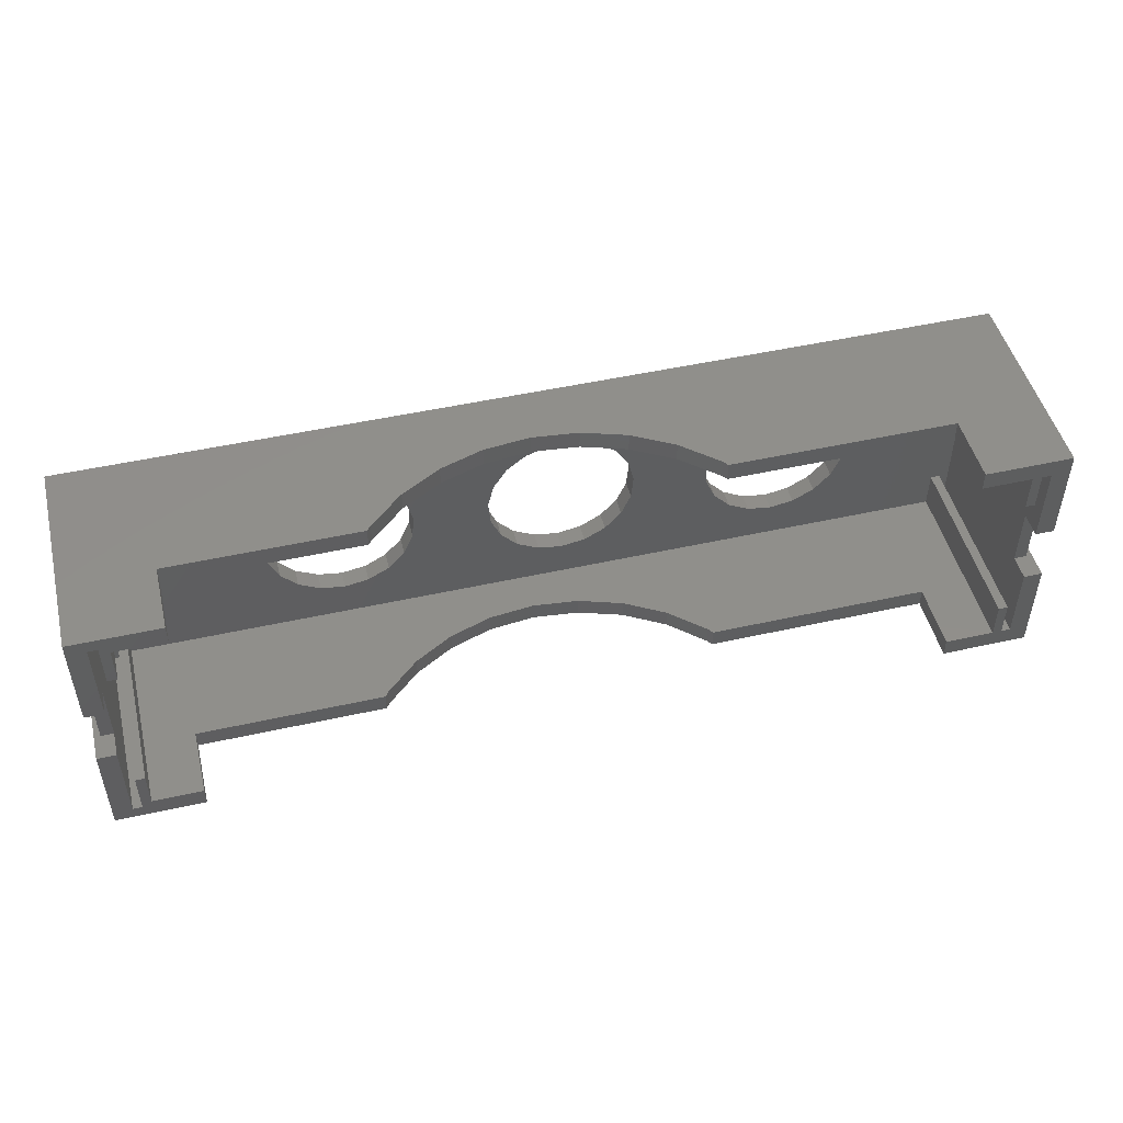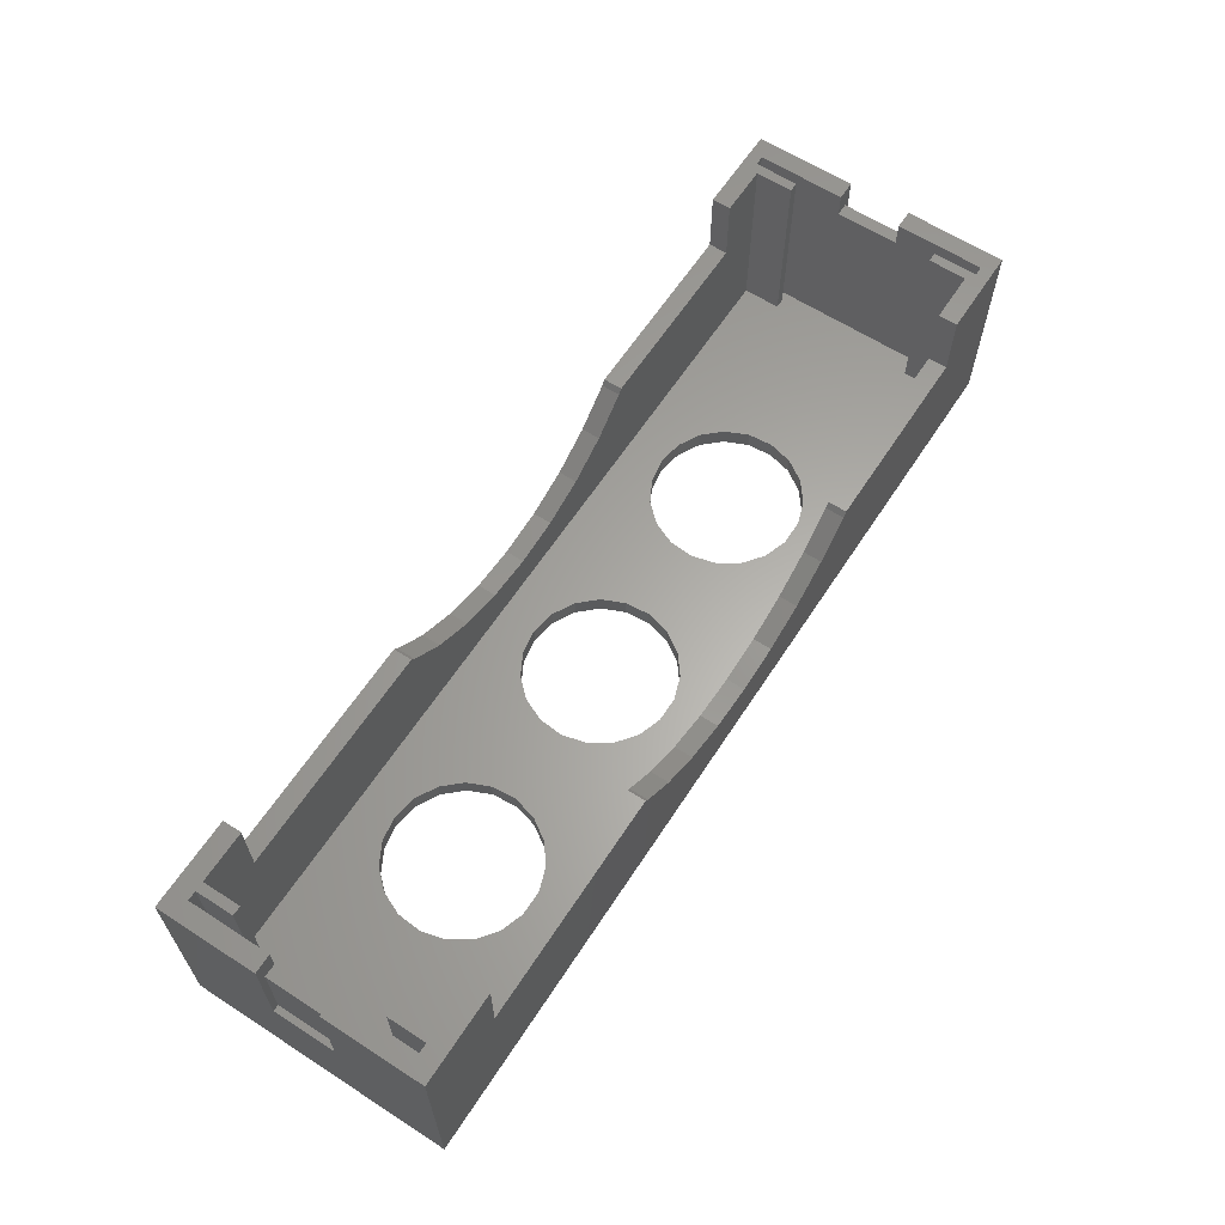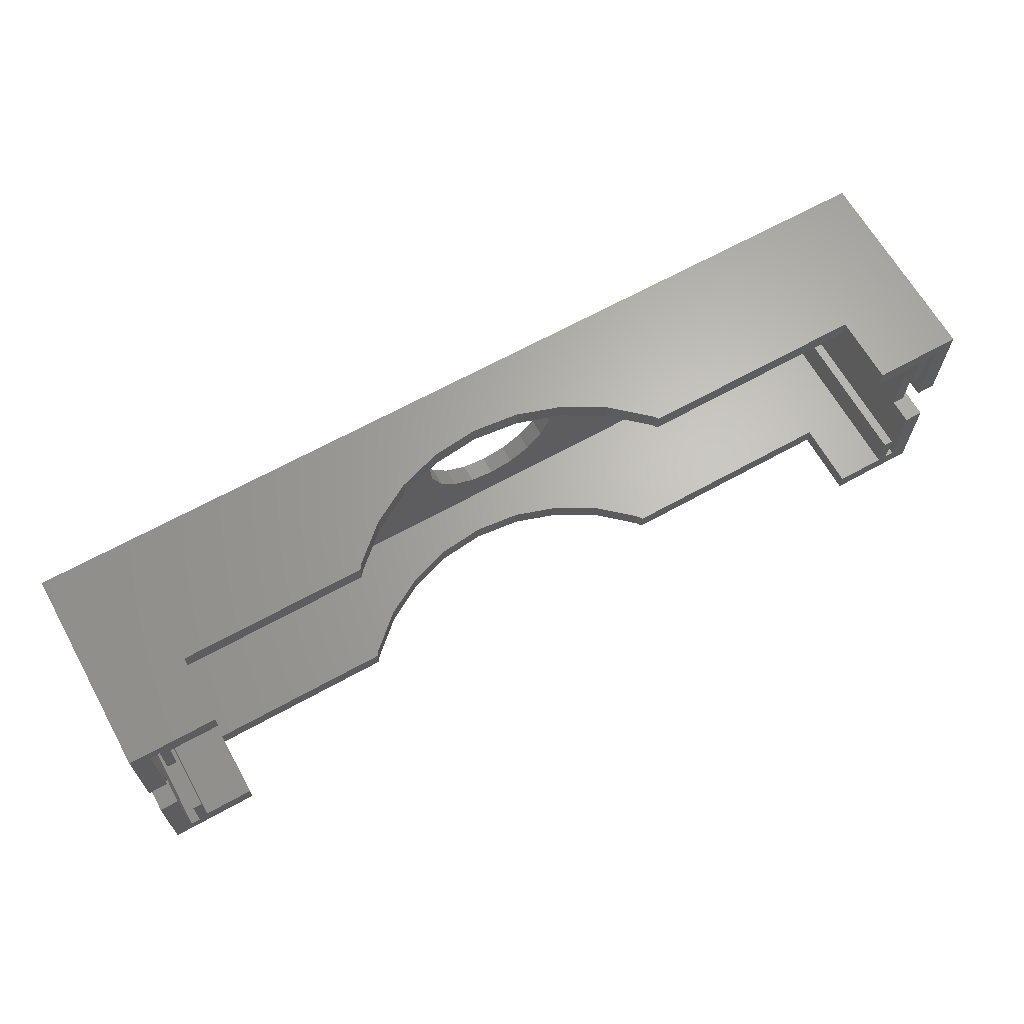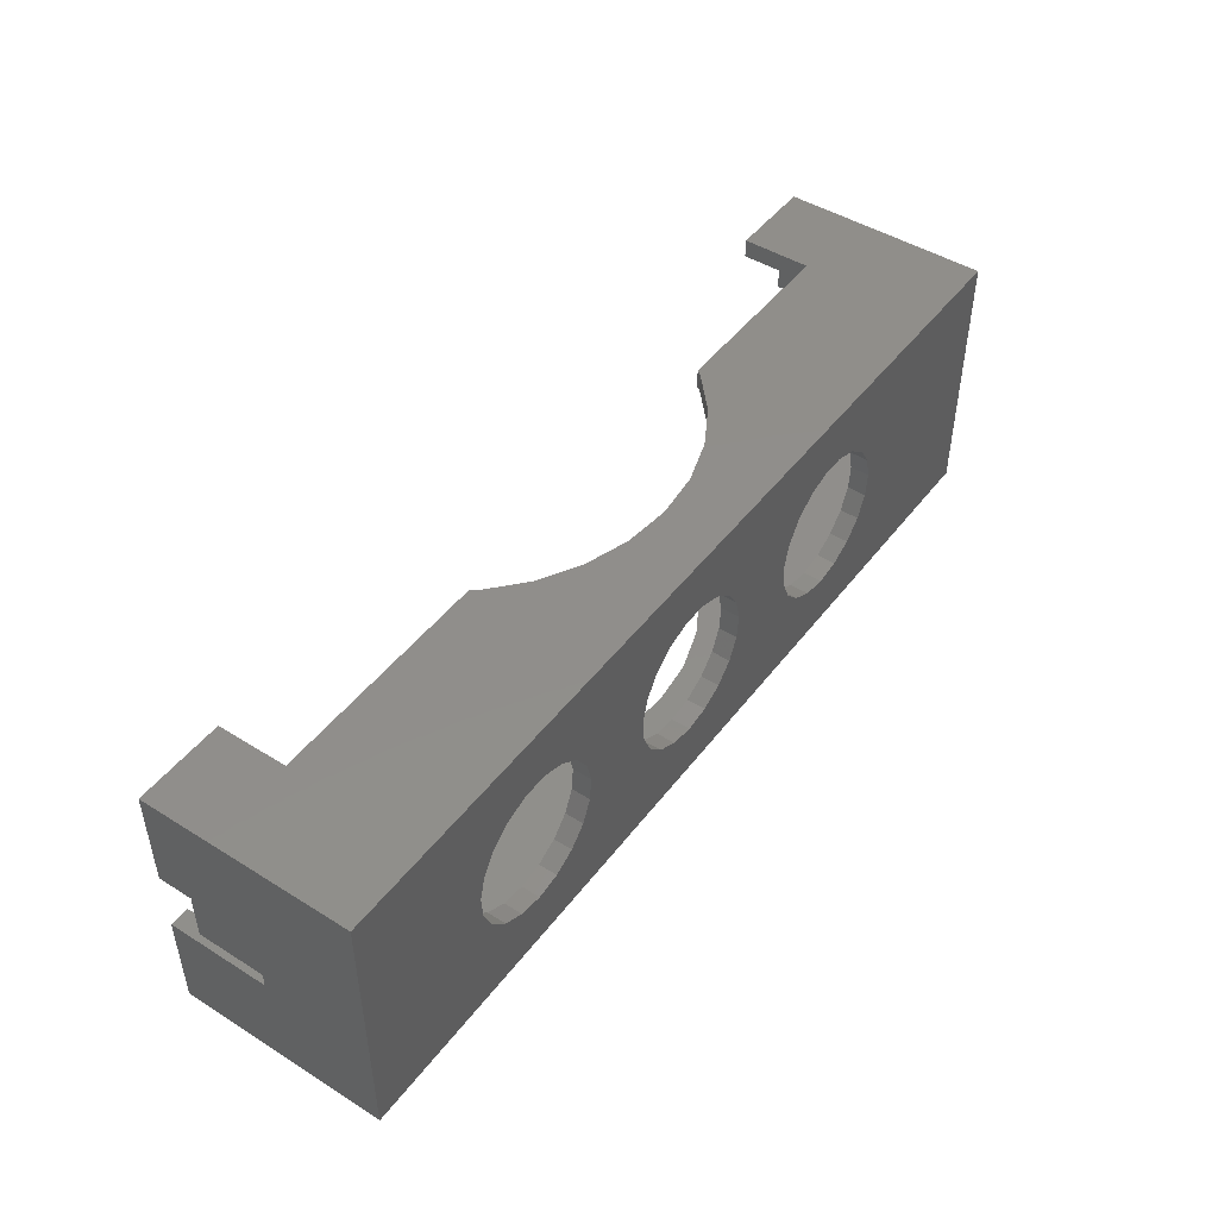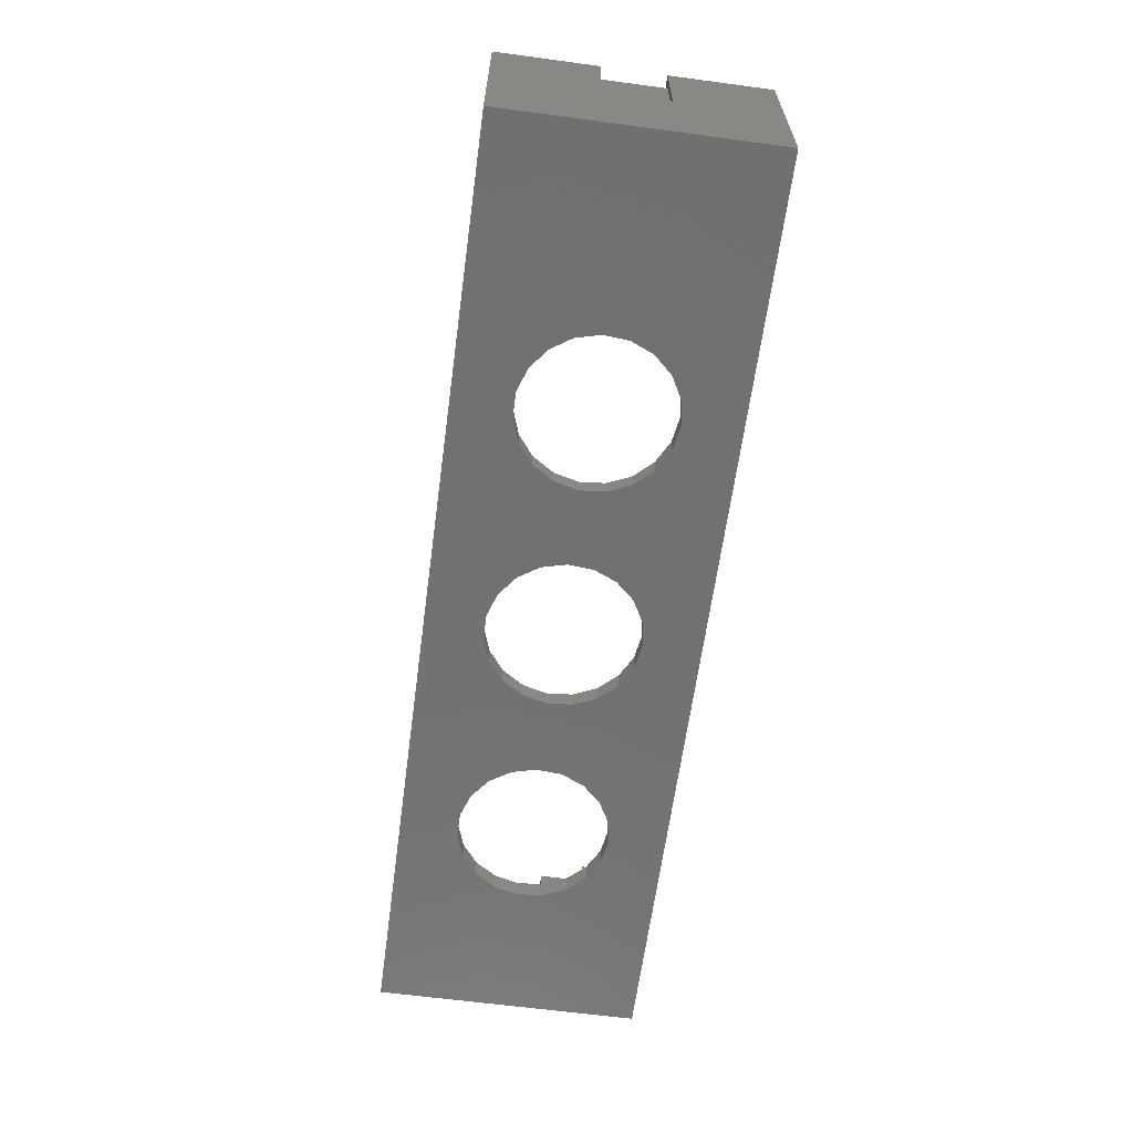
<metadata>
{"format":"stl","ext":"stl","renderer":"f3d","projection":"perspective","resolution":1024,"background":"white","views":[{"elev":48.7,"azim":-14.0,"up":"+Y"},{"elev":62.7,"azim":123.1,"up":"+Z"},{"elev":65.4,"azim":-29.2,"up":"+Y"},{"elev":46.8,"azim":125.3,"up":"+Y"},{"elev":-63.1,"azim":-97.7,"up":"+Z"}]}
</metadata>
<code>
# stl→obj: 246 verts, 500 faces
v 74 21 16.5
v 72.5 19.5 16.5
v 74 13 16.5
v 71.75 19.5 16.5
v 71 19.5 16.5
v 71.75 16.5 16.5
v 67 21 16.5
v 67 19.5 16.5
v 72.5 13 16.5
v 71 16.5 16.5
v 71.75 4.5 16.5
v 71 4.5 16.5
v 71.75 1.5 16.5
v 72.5 1.5 16.5
v 74 8 16.5
v 72.5 8 16.5
v 74 0 16.5
v 71 1.5 16.5
v 67 0 16.5
v 67 1.5 16.5
v 1.5 8 16.5
v 0 8 16.5
v 1.5 1 16.5
v 3 4.5 16.5
v 2.25 4.5 16.5
v 3 1.5 16.5
v 7 0 16.5
v 7 1.5 16.5
v 2.25 1 16.5
v 0 0 16.5
v 7 21 16.5
v 3 19.5 16.5
v 7 19.5 16.5
v 2.25 16.5 16.5
v 2.25 20 16.5
v 0 21 16.5
v 1.5 20 16.5
v 0 13 16.5
v 1.5 13 16.5
v 3 16.5 16.5
v 74 8 8.5
v 74 13 8.5
v 74 21 0
v 74 0 0
v 62.65 11 0
v 62.48 9.027 0
v 61.69 7.218 0
v 60.35 5.765 0
v 58.61 4.825 0
v 56.67 4.5 0
v 38.67 4.5 0
v 50.85 9.027 0
v 44.65 11 0
v 50.69 11 0
v 44.48 9.027 0
v 51.64 7.218 0
v 43.69 7.218 0
v 52.98 5.765 0
v 42.35 5.765 0
v 54.72 4.825 0
v 40.61 4.825 0
v 32.85 9.027 0
v 26.65 11 0
v 32.69 11 0
v 26.48 9.027 0
v 33.64 7.218 0
v 25.69 7.218 0
v 34.98 5.765 0
v 24.35 5.765 0
v 36.72 4.825 0
v 22.61 4.825 0
v 0 0 0
v 20.67 4.5 0
v 14.85 9.027 0
v 14.69 11 0
v 15.64 7.218 0
v 16.98 5.765 0
v 18.72 4.825 0
v 62.16 12.91 0
v 61.08 14.56 0
v 59.52 15.78 0
v 57.65 16.42 0
v 55.68 16.42 0
v 51.17 12.91 0
v 44.16 12.91 0
v 52.25 14.56 0
v 43.08 14.56 0
v 53.81 15.78 0
v 41.52 15.78 0
v 39.65 16.42 0
v 37.68 16.42 0
v 33.17 12.91 0
v 26.16 12.91 0
v 34.25 14.56 0
v 25.08 14.56 0
v 35.81 15.78 0
v 23.52 15.78 0
v 21.65 16.42 0
v 0 21 0
v 19.68 16.42 0
v 15.17 12.91 0
v 17.81 15.78 0
v 16.25 14.56 0
v 7 0 11
v 22.31 0 10.57
v 22 0 11
v 25.07 0 8.09
v 28.28 0 6.235
v 31.81 0 5.088
v 35.5 0 4.7
v 49 0 11
v 48.69 0 10.57
v 67 0 11
v 45.93 0 8.09
v 42.72 0 6.235
v 39.19 0 5.088
v 67 21 11
v 48.69 21 10.57
v 49 21 11
v 45.93 21 8.09
v 42.72 21 6.235
v 39.19 21 5.088
v 35.5 21 4.7
v 22 21 11
v 22.31 21 10.57
v 7 21 11
v 25.07 21 8.09
v 28.28 21 6.235
v 31.81 21 5.088
v 7 19.5 11
v 22.31 19.5 10.57
v 22 19.5 11
v 3 19.5 1.5
v 25.07 19.5 8.09
v 28.28 19.5 6.235
v 31.81 19.5 5.088
v 35.5 19.5 4.7
v 49 19.5 11
v 48.69 19.5 10.57
v 67 19.5 11
v 71 19.5 1.5
v 45.93 19.5 8.09
v 42.72 19.5 6.235
v 39.19 19.5 5.088
v 71.75 19.5 1.5
v 72.5 19.5 1.5
v 1.5 20 1.5
v 2.25 16.5 1.5
v 2.25 20 1.5
v 2.25 4.5 1.5
v 1.5 1 1.5
v 2.25 1 1.5
v 3 4.5 1.5
v 3 16.5 1.5
v 61.08 14.56 1.5
v 71 16.5 1.5
v 62.65 11 1.5
v 71 4.5 1.5
v 62.48 9.027 1.5
v 62.16 12.91 1.5
v 59.52 15.78 1.5
v 57.65 16.42 1.5
v 55.68 16.42 1.5
v 51.17 12.91 1.5
v 44.65 11 1.5
v 50.69 11 1.5
v 44.16 12.91 1.5
v 52.25 14.56 1.5
v 43.08 14.56 1.5
v 53.81 15.78 1.5
v 41.52 15.78 1.5
v 39.65 16.42 1.5
v 37.68 16.42 1.5
v 33.17 12.91 1.5
v 26.65 11 1.5
v 32.69 11 1.5
v 26.16 12.91 1.5
v 34.25 14.56 1.5
v 25.08 14.56 1.5
v 35.81 15.78 1.5
v 23.52 15.78 1.5
v 21.65 16.42 1.5
v 16.25 14.56 1.5
v 15.17 12.91 1.5
v 17.81 15.78 1.5
v 19.68 16.42 1.5
v 71.75 4.5 1.5
v 71.75 16.5 1.5
v 72.5 1.5 1.5
v 71.75 1.5 1.5
v 61.69 7.218 1.5
v 71 1.5 1.5
v 60.35 5.765 1.5
v 58.61 4.825 1.5
v 56.67 4.5 1.5
v 38.67 4.5 1.5
v 54.72 4.825 1.5
v 50.85 9.027 1.5
v 44.48 9.027 1.5
v 51.64 7.218 1.5
v 43.69 7.218 1.5
v 52.98 5.765 1.5
v 42.35 5.765 1.5
v 40.61 4.825 1.5
v 32.85 9.027 1.5
v 26.48 9.027 1.5
v 33.64 7.218 1.5
v 25.69 7.218 1.5
v 34.98 5.765 1.5
v 24.35 5.765 1.5
v 36.72 4.825 1.5
v 22.61 4.825 1.5
v 20.67 4.5 1.5
v 3 1.5 1.5
v 14.69 11 1.5
v 14.85 9.027 1.5
v 15.64 7.218 1.5
v 16.98 5.765 1.5
v 18.72 4.825 1.5
v 67 1.5 11
v 48.69 1.5 10.57
v 49 1.5 11
v 45.93 1.5 8.09
v 42.72 1.5 6.235
v 39.19 1.5 5.088
v 35.5 1.5 4.7
v 22 1.5 11
v 22.31 1.5 10.57
v 7 1.5 11
v 25.07 1.5 8.09
v 28.28 1.5 6.235
v 31.81 1.5 5.088
v 0 13 8.5
v 0 8 8.5
v 1.5 8 14.5
v 1.5 13 14.5
v 0.5 13 14.5
v 0.5 8 14.5
v 0.5 8 8.5
v 0.5 13 8.5
v 72.5 13 14.5
v 72.5 8 14.5
v 73.5 8 14.5
v 73.5 13 14.5
v 73.5 13 8.5
v 73.5 8 8.5
f 1 2 3
f 1 4 2
f 4 5 6
f 1 5 4
f 7 5 1
f 5 7 8
f 3 2 9
f 6 5 10
f 11 12 13
f 14 15 16
f 15 14 17
f 13 17 14
f 18 13 12
f 18 17 13
f 19 18 20
f 18 19 17
f 21 22 23
f 24 25 26
f 26 27 28
f 29 26 25
f 29 27 26
f 30 29 23
f 29 30 27
f 30 23 22
f 31 32 33
f 34 32 35
f 31 35 32
f 36 35 31
f 35 36 37
f 38 37 36
f 37 38 39
f 32 34 40
f 15 17 41
f 42 1 3
f 1 42 43
f 41 43 42
f 41 44 43
f 44 41 17
f 44 45 43
f 44 46 45
f 44 47 46
f 44 48 47
f 44 49 48
f 44 50 49
f 51 50 44
f 52 53 54
f 55 52 56
f 57 56 58
f 52 55 53
f 59 58 60
f 56 57 55
f 50 51 60
f 58 59 57
f 60 61 59
f 60 51 61
f 62 63 64
f 65 62 66
f 67 66 68
f 62 65 63
f 69 68 70
f 66 67 65
f 68 69 67
f 71 70 51
f 72 51 44
f 70 71 69
f 51 73 71
f 74 72 75
f 76 72 74
f 77 72 76
f 78 72 77
f 73 72 78
f 51 72 73
f 79 43 45
f 80 43 79
f 81 43 80
f 82 43 81
f 83 43 82
f 53 84 54
f 85 84 53
f 84 85 86
f 87 86 85
f 86 87 88
f 89 88 87
f 88 89 83
f 90 83 89
f 83 90 43
f 91 43 90
f 63 92 64
f 93 92 63
f 92 93 94
f 95 94 93
f 94 95 96
f 97 96 95
f 96 97 91
f 98 91 97
f 99 91 98
f 99 98 100
f 99 75 72
f 75 99 101
f 91 99 43
f 102 99 100
f 103 99 102
f 101 99 103
f 30 104 27
f 104 105 106
f 104 107 105
f 72 107 104
f 107 72 108
f 109 72 110
f 108 72 109
f 72 104 30
f 111 112 113
f 113 17 19
f 44 112 114
f 44 114 115
f 44 115 116
f 44 110 72
f 113 44 17
f 112 44 113
f 110 44 116
f 1 117 7
f 117 118 119
f 43 118 117
f 118 43 120
f 120 43 121
f 122 43 123
f 121 43 122
f 43 117 1
f 124 125 126
f 126 36 31
f 127 126 125
f 99 127 128
f 99 128 129
f 99 123 43
f 126 99 36
f 127 99 126
f 123 99 129
f 32 130 33
f 130 131 132
f 133 131 130
f 131 133 134
f 134 133 135
f 136 133 137
f 135 133 136
f 133 130 32
f 138 139 140
f 140 5 8
f 141 139 142
f 141 142 143
f 141 143 144
f 140 141 5
f 139 141 140
f 137 141 144
f 141 137 133
f 145 2 4
f 2 145 146
f 147 148 149
f 148 147 150
f 151 150 147
f 150 151 152
f 148 153 154
f 153 148 150
f 155 156 141
f 156 157 158
f 159 158 157
f 156 160 157
f 156 155 160
f 141 161 155
f 141 162 161
f 141 163 162
f 164 165 166
f 167 164 168
f 169 168 170
f 164 167 165
f 171 170 163
f 168 169 167
f 172 163 141
f 170 171 169
f 163 172 171
f 141 173 172
f 174 175 176
f 177 174 178
f 179 178 180
f 174 177 175
f 181 180 173
f 178 179 177
f 180 181 179
f 133 173 141
f 173 182 181
f 173 133 182
f 183 154 184
f 154 183 133
f 185 133 183
f 186 133 185
f 182 133 186
f 156 187 188
f 187 156 158
f 188 146 145
f 146 188 189
f 187 189 188
f 189 187 190
f 191 158 159
f 158 191 192
f 193 192 191
f 194 192 193
f 195 192 194
f 196 195 197
f 165 198 166
f 199 198 165
f 198 199 200
f 201 200 199
f 200 201 202
f 203 202 201
f 202 203 197
f 204 197 203
f 196 197 204
f 195 196 192
f 175 205 176
f 206 205 175
f 205 206 207
f 208 207 206
f 207 208 209
f 210 209 208
f 209 210 211
f 212 211 210
f 211 212 196
f 213 196 212
f 214 196 213
f 184 154 215
f 153 215 154
f 215 153 216
f 216 153 217
f 214 217 153
f 217 214 218
f 218 214 219
f 219 214 213
f 196 214 192
f 18 220 20
f 220 221 222
f 192 221 220
f 221 192 223
f 223 192 224
f 225 192 226
f 224 192 225
f 192 220 18
f 227 228 229
f 229 26 28
f 214 228 230
f 214 230 231
f 214 231 232
f 229 214 26
f 228 214 229
f 226 214 232
f 214 226 192
f 189 13 14
f 13 189 190
f 26 153 24
f 153 26 214
f 40 133 32
f 133 40 154
f 230 108 231
f 108 230 107
f 127 135 128
f 135 127 134
f 228 107 230
f 107 228 105
f 125 134 127
f 134 125 131
f 106 228 227
f 228 106 105
f 132 125 124
f 125 132 131
f 232 110 226
f 110 232 109
f 129 137 123
f 137 129 136
f 226 116 225
f 116 226 110
f 123 144 122
f 144 123 137
f 112 222 221
f 222 112 111
f 139 119 118
f 119 139 138
f 225 115 224
f 115 225 116
f 122 143 121
f 143 122 144
f 231 109 232
f 109 231 108
f 128 136 129
f 136 128 135
f 224 114 223
f 114 224 115
f 121 142 120
f 142 121 143
f 223 112 221
f 112 223 114
f 120 139 118
f 139 120 142
f 27 229 28
f 229 27 104
f 33 126 31
f 126 33 130
f 140 7 117
f 7 140 8
f 113 20 220
f 20 113 19
f 229 106 227
f 106 229 104
f 119 140 117
f 140 119 138
f 126 132 124
f 132 126 130
f 222 113 220
f 113 222 111
f 73 219 213
f 219 73 78
f 100 182 186
f 182 100 98
f 216 75 215
f 75 216 74
f 65 175 63
f 175 65 206
f 67 206 65
f 206 67 208
f 218 76 217
f 76 218 77
f 78 218 219
f 218 78 77
f 217 74 216
f 74 217 76
f 103 185 183
f 185 103 102
f 102 186 185
f 186 102 100
f 215 101 184
f 101 215 75
f 71 213 212
f 213 71 73
f 93 179 95
f 179 93 177
f 98 181 182
f 181 98 97
f 184 103 183
f 103 184 101
f 63 177 93
f 177 63 175
f 97 179 181
f 179 97 95
f 69 208 67
f 208 69 210
f 69 212 210
f 212 69 71
f 51 211 196
f 211 51 70
f 91 172 173
f 172 91 90
f 176 92 174
f 92 176 64
f 55 165 53
f 165 55 199
f 57 199 55
f 199 57 201
f 209 66 207
f 66 209 68
f 70 209 211
f 209 70 68
f 207 62 205
f 62 207 66
f 94 180 178
f 180 94 96
f 96 173 180
f 173 96 91
f 174 94 178
f 94 174 92
f 85 169 87
f 169 85 167
f 90 171 172
f 171 90 89
f 205 64 176
f 64 205 62
f 61 196 204
f 196 61 51
f 53 167 85
f 167 53 165
f 89 169 171
f 169 89 87
f 59 201 57
f 201 59 203
f 59 204 203
f 204 59 61
f 50 197 195
f 197 50 60
f 83 162 163
f 162 83 82
f 200 52 198
f 52 200 56
f 47 159 46
f 159 47 191
f 45 160 79
f 160 45 157
f 202 56 200
f 56 202 58
f 60 202 197
f 202 60 58
f 164 86 168
f 86 164 84
f 86 170 168
f 170 86 88
f 82 161 162
f 161 82 81
f 79 155 80
f 155 79 160
f 81 155 161
f 155 81 80
f 166 84 164
f 84 166 54
f 88 163 170
f 163 88 83
f 48 191 47
f 191 48 193
f 49 195 194
f 195 49 50
f 46 157 45
f 157 46 159
f 198 54 166
f 54 198 52
f 48 194 193
f 194 48 49
f 99 233 36
f 99 234 233
f 72 234 99
f 30 234 72
f 234 30 22
f 36 233 38
f 21 23 235
f 236 37 39
f 37 236 147
f 235 147 236
f 151 235 23
f 235 151 147
f 148 40 34
f 40 148 154
f 153 25 24
f 25 153 150
f 148 35 149
f 35 148 34
f 152 25 150
f 25 152 29
f 152 23 29
f 23 152 151
f 147 35 37
f 35 147 149
f 237 235 236
f 235 237 238
f 238 21 235
f 21 238 22
f 234 238 239
f 238 234 22
f 38 237 39
f 233 237 38
f 237 233 240
f 39 237 236
f 239 237 240
f 237 239 238
f 233 239 240
f 239 233 234
f 156 5 141
f 5 156 10
f 192 12 158
f 12 192 18
f 146 241 2
f 146 242 241
f 189 242 146
f 14 242 189
f 242 14 16
f 2 241 9
f 187 12 11
f 12 187 158
f 156 6 10
f 6 156 188
f 13 187 11
f 187 13 190
f 6 145 4
f 145 6 188
f 241 243 244
f 243 241 242
f 244 9 241
f 9 244 3
f 42 244 245
f 244 42 3
f 15 243 16
f 41 243 15
f 243 41 246
f 16 243 242
f 243 245 244
f 245 243 246
f 245 41 42
f 41 245 246

</code>
